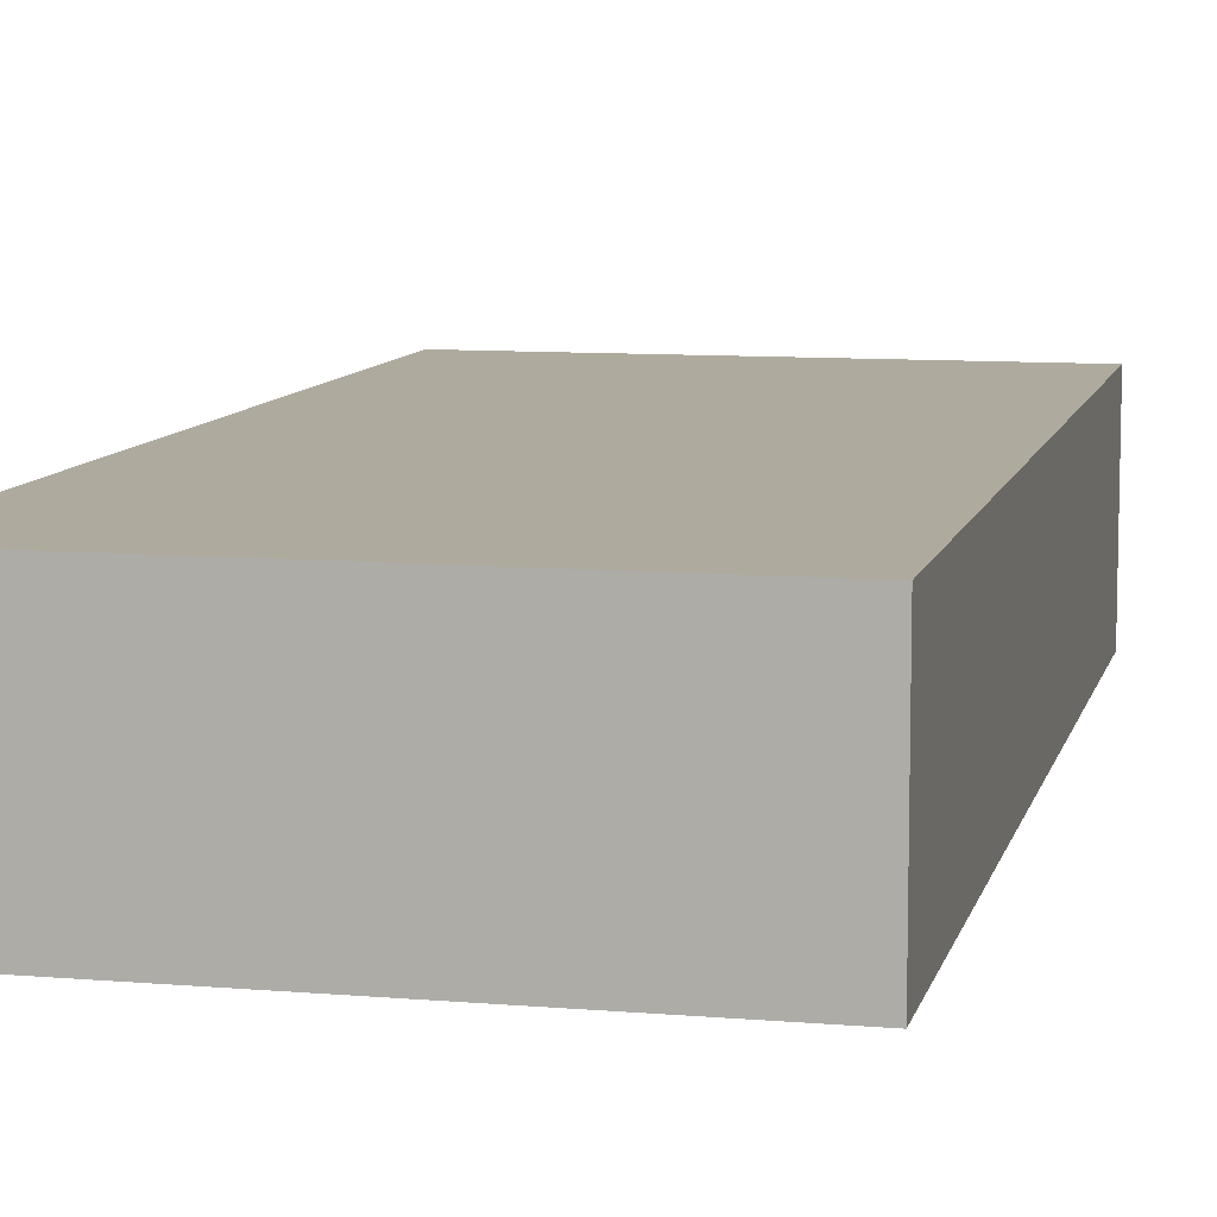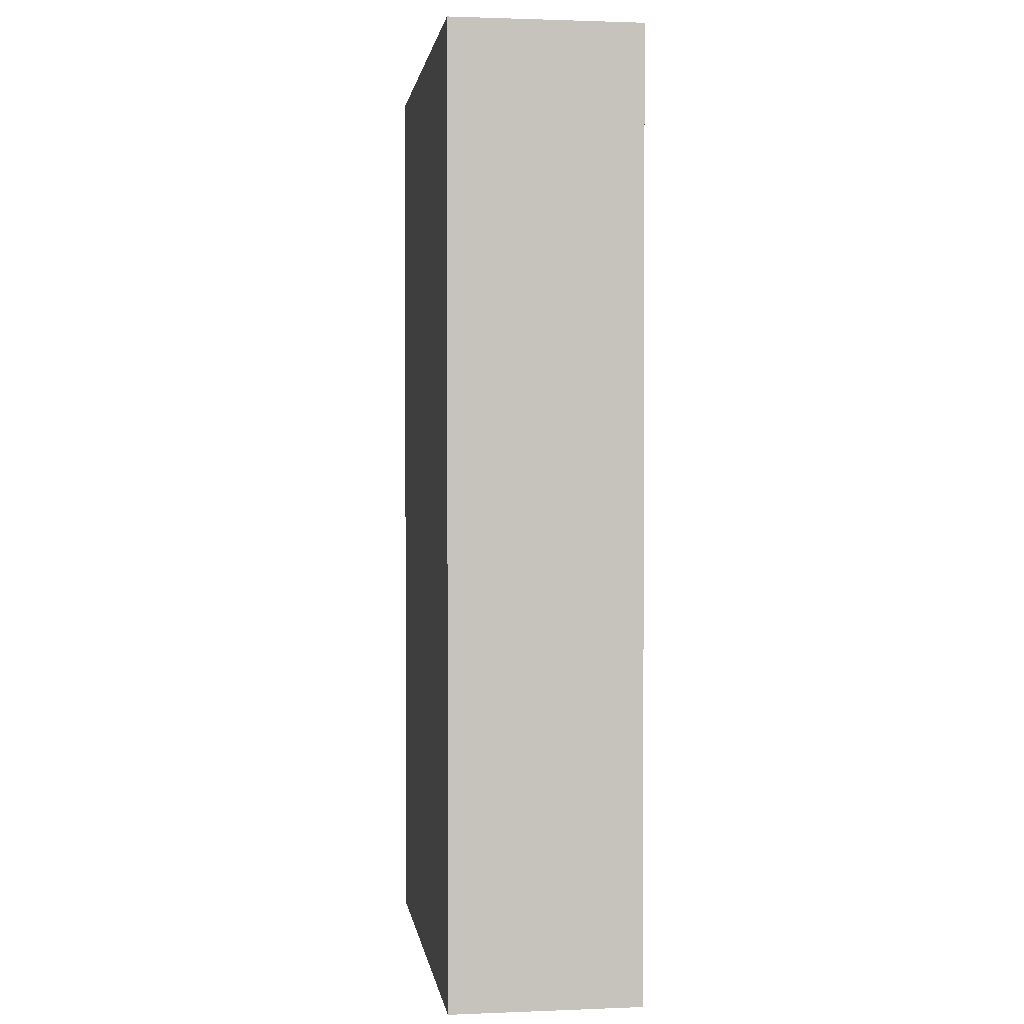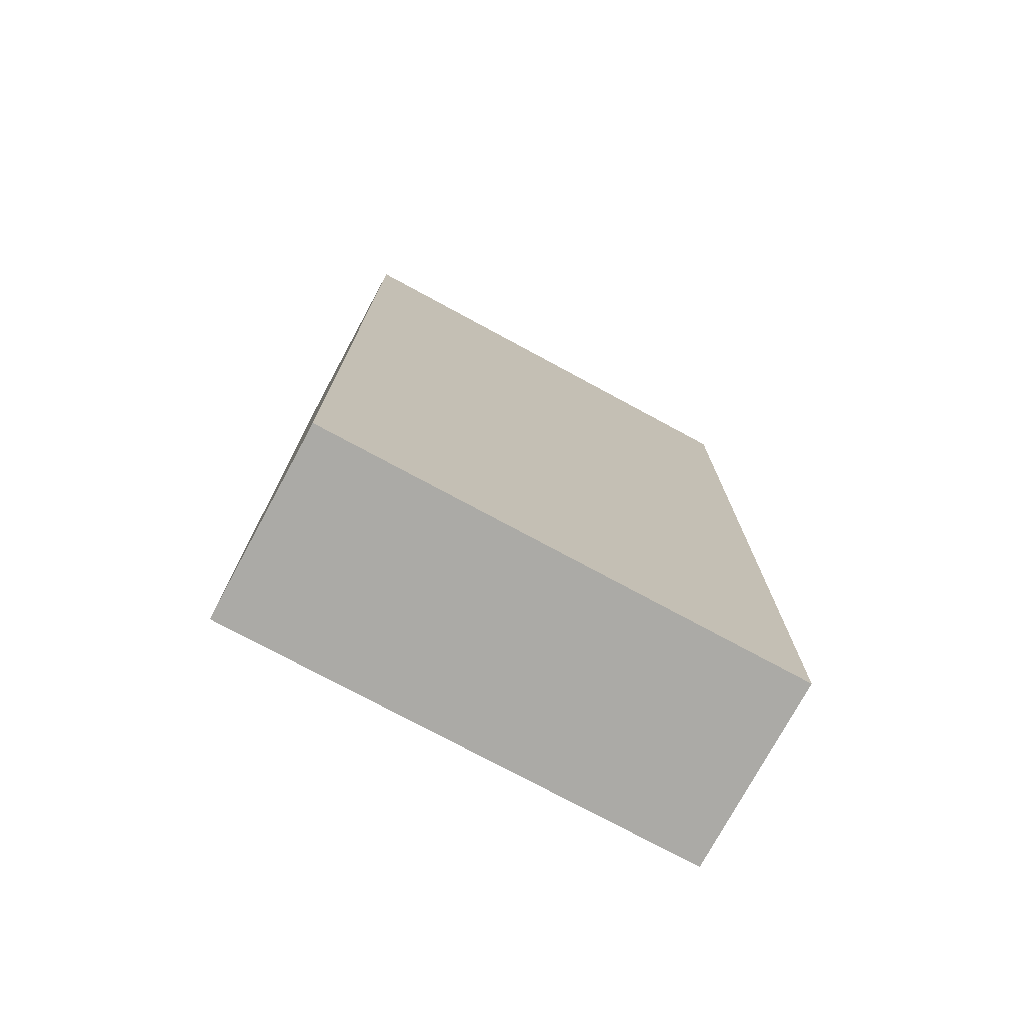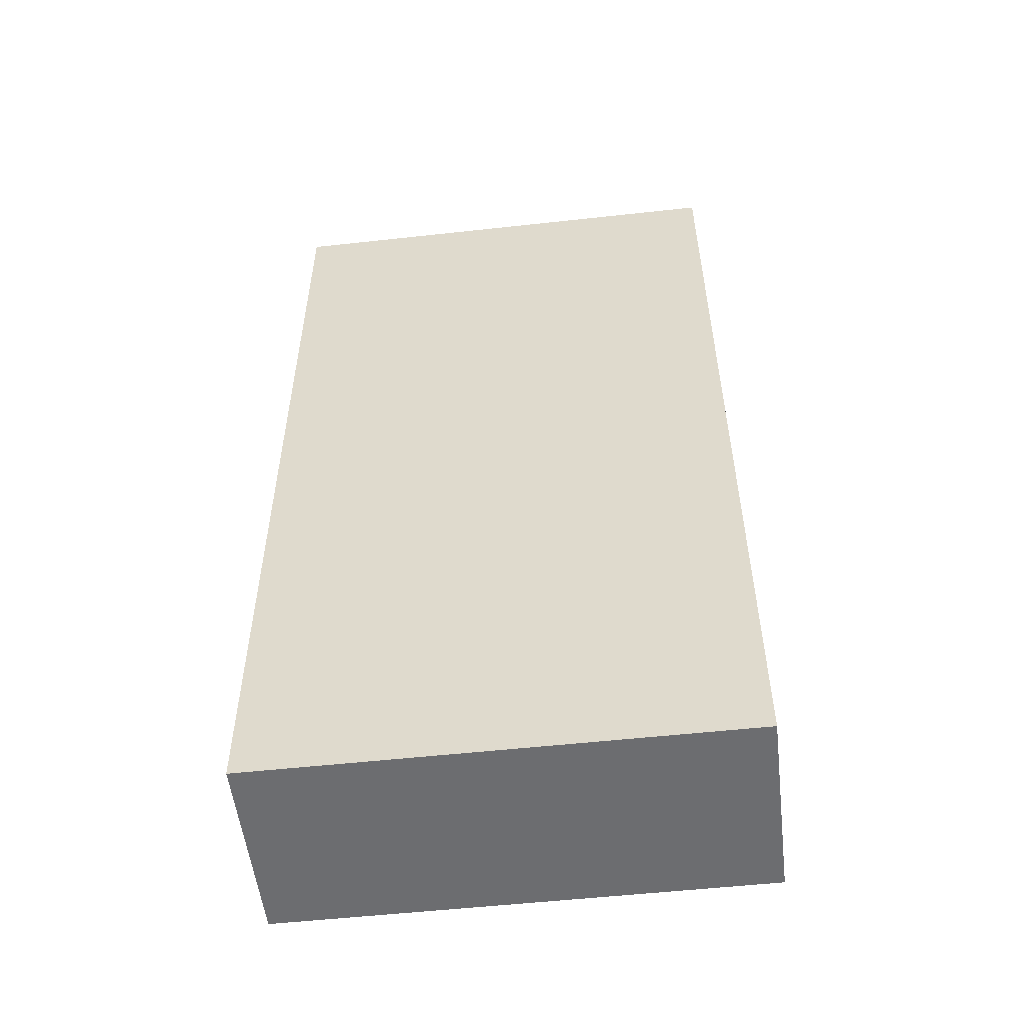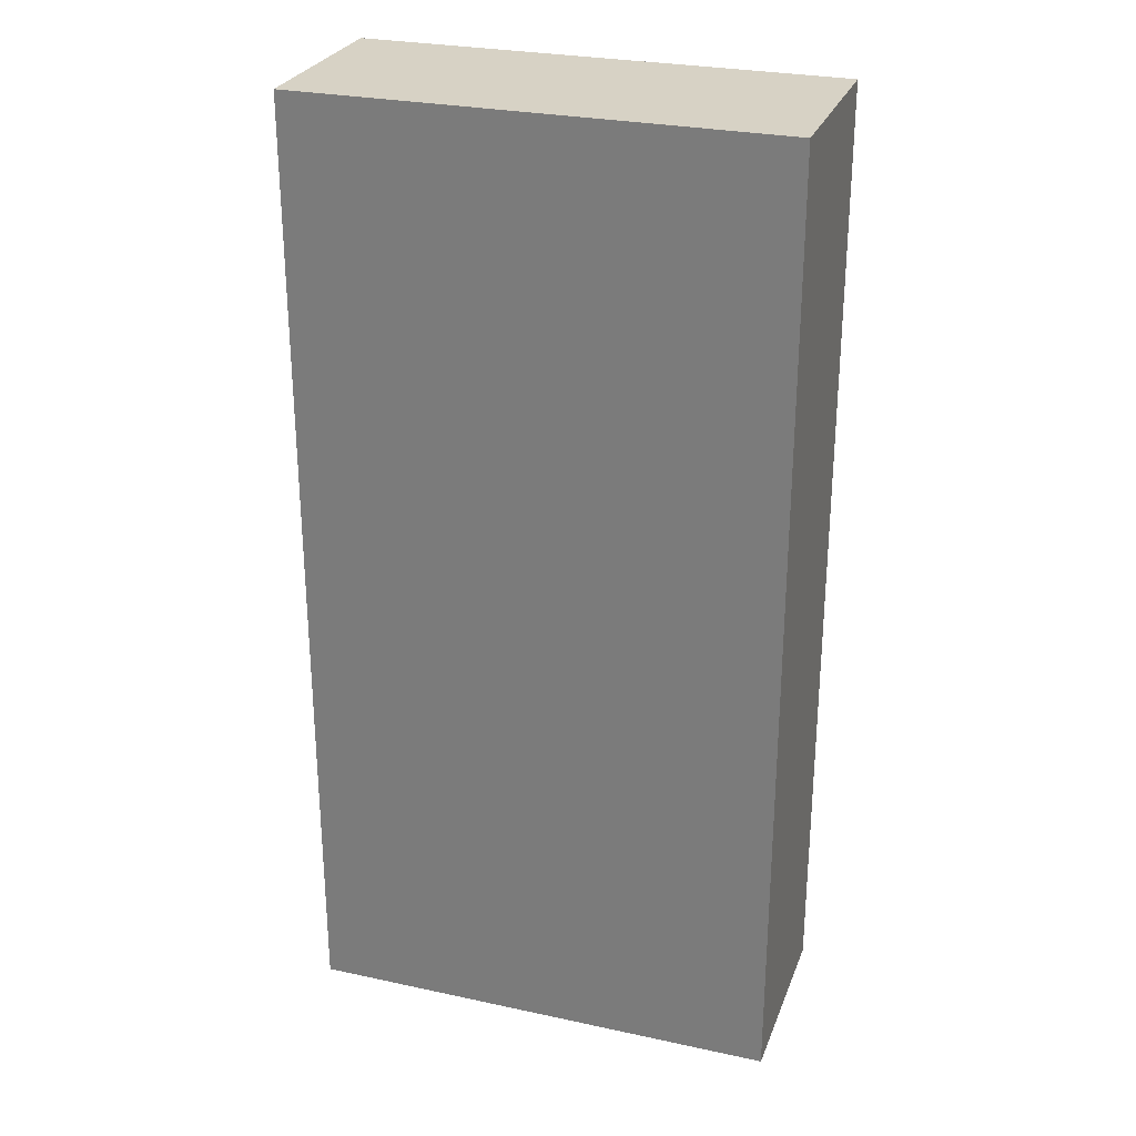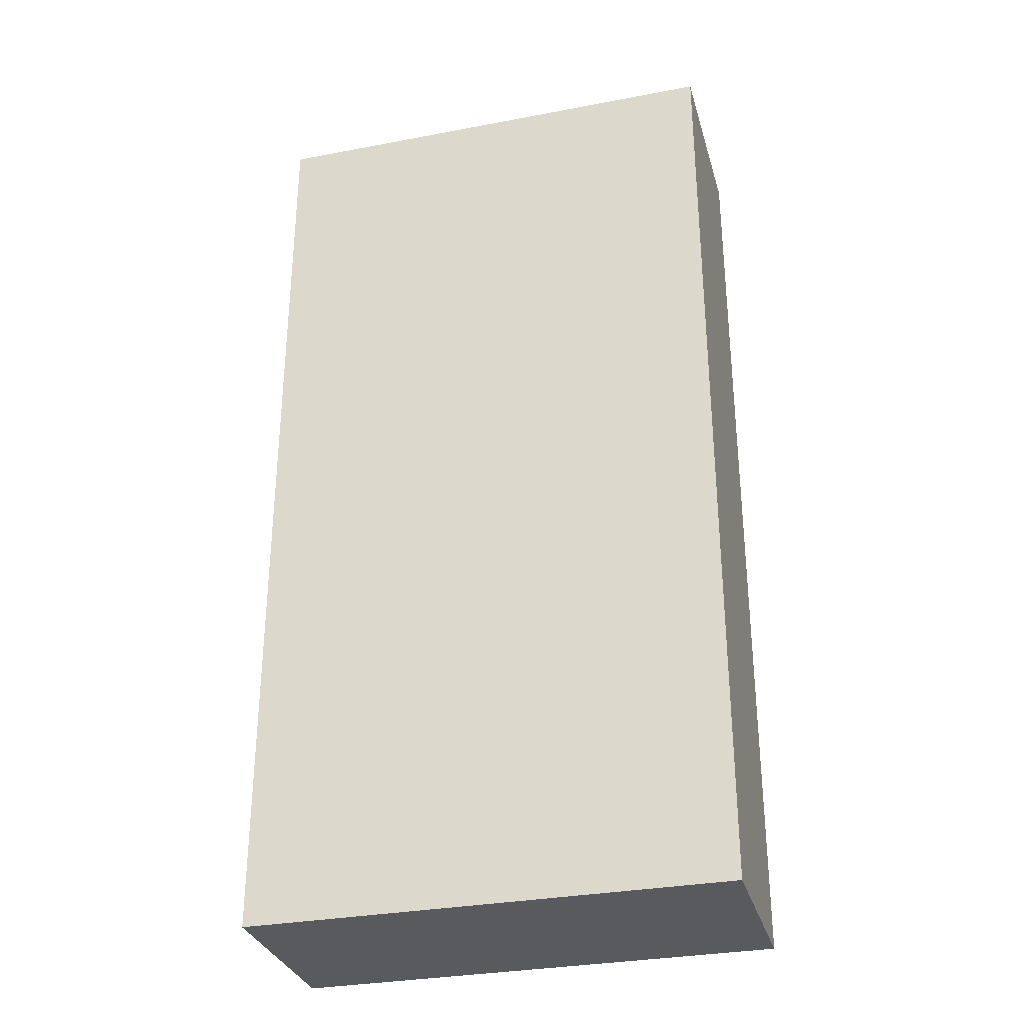
<metadata>
{"format":"obj","ext":"obj","renderer":"f3d","projection":"perspective","resolution":1024,"background":"white","views":[{"elev":9.2,"azim":-167.2,"up":"+Y"},{"elev":1.6,"azim":-98.0,"up":"+Z"},{"elev":-75.7,"azim":-28.4,"up":"+Z"},{"elev":-54.0,"azim":6.7,"up":"+Z"},{"elev":27.6,"azim":18.3,"up":"+Z"},{"elev":-31.5,"azim":15.1,"up":"+Z"}]}
</metadata>
<code>
o Range_Ruler_-_Small_-_Collider_Cube.007
v -0.6712 0.5411 1.35
v 0.6712 0.5411 1.35
v 0.6712 0.5411 -1.35
v -0.6712 0.5411 -1.35
v -0.6712 1e-06 1.35
v 0.6712 -2e-06 1.35
v 0.6712 1e-06 -1.35
v -0.6712 1e-06 -1.35
v 0.6712 0.5411 1.35
v -0.6712 0.5411 1.35
v -0.6712 0.5411 -1.35
v 0.6712 0.5411 -1.35
v 0.6712 1e-06 1.35
v -0.6712 -2e-06 1.35
v -0.6712 1e-06 -1.35
v 0.6712 1e-06 -1.35
f 1 4 3 2
f 5 6 7 8
f 1 2 6 5
f 2 3 7 6
f 3 4 8 7
f 4 1 5 8
f 9 10 11 12
f 13 16 15 14
f 9 13 14 10
f 10 14 15 11
f 11 15 16 12
f 12 16 13 9

</code>
